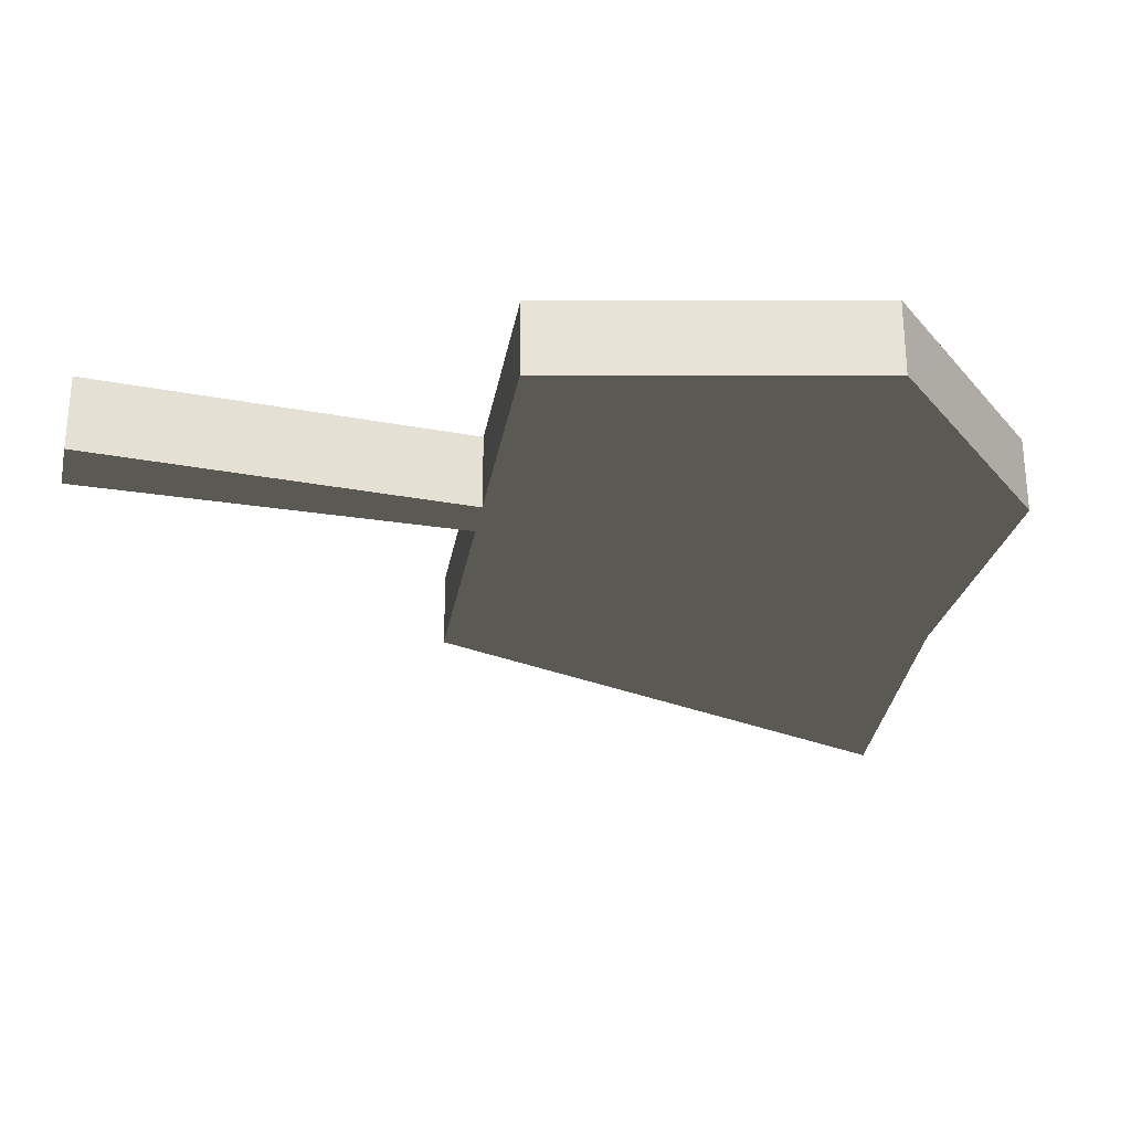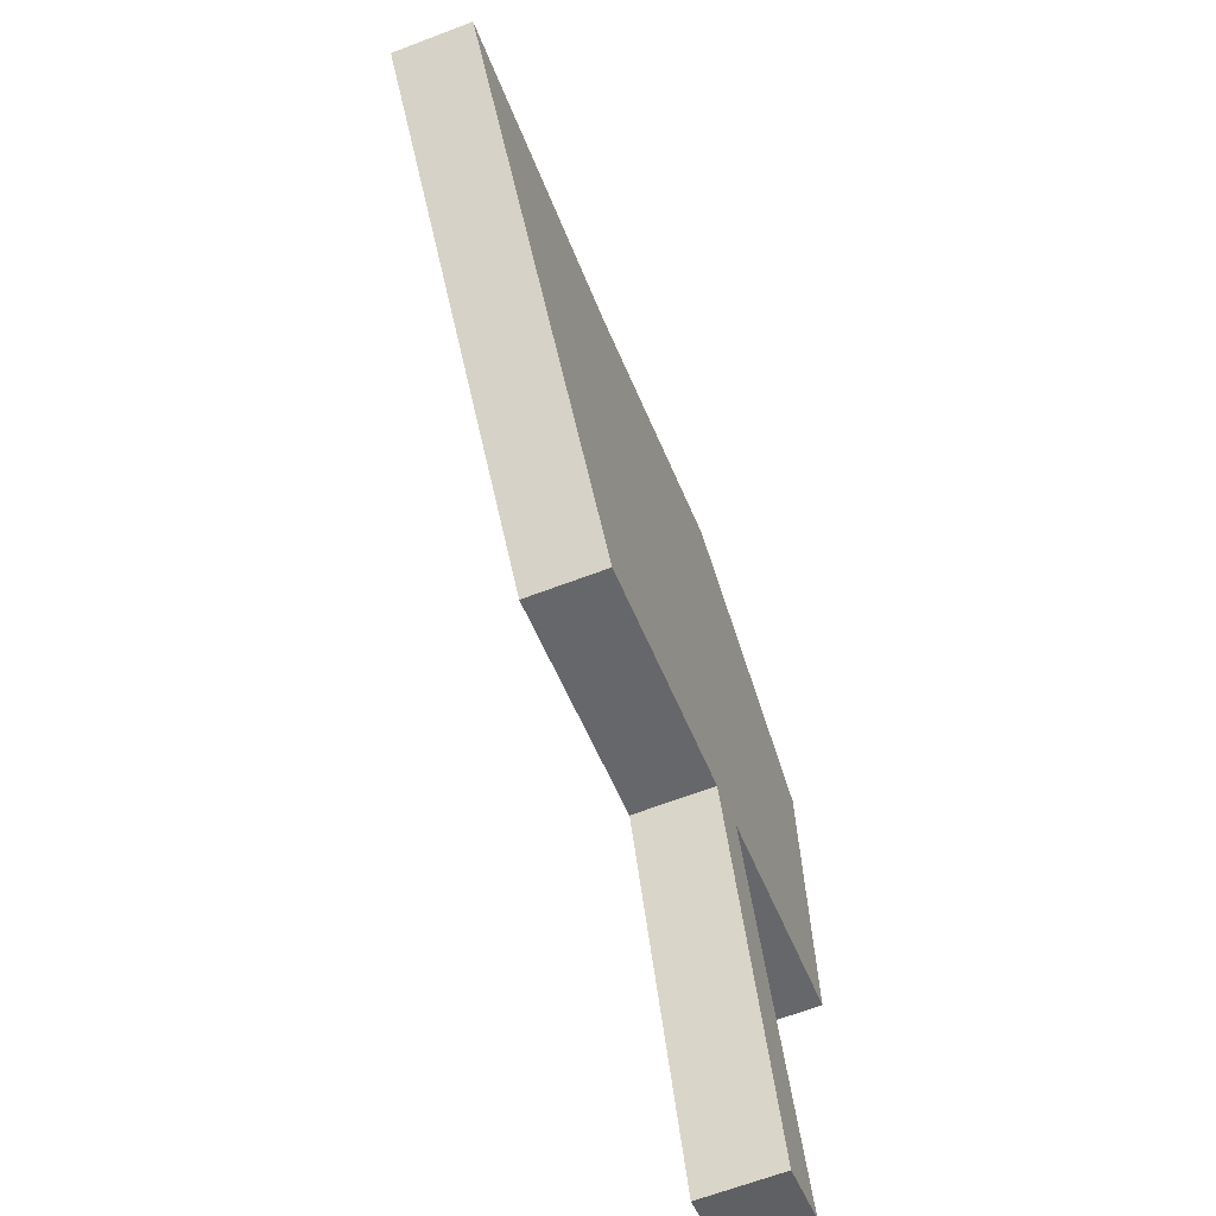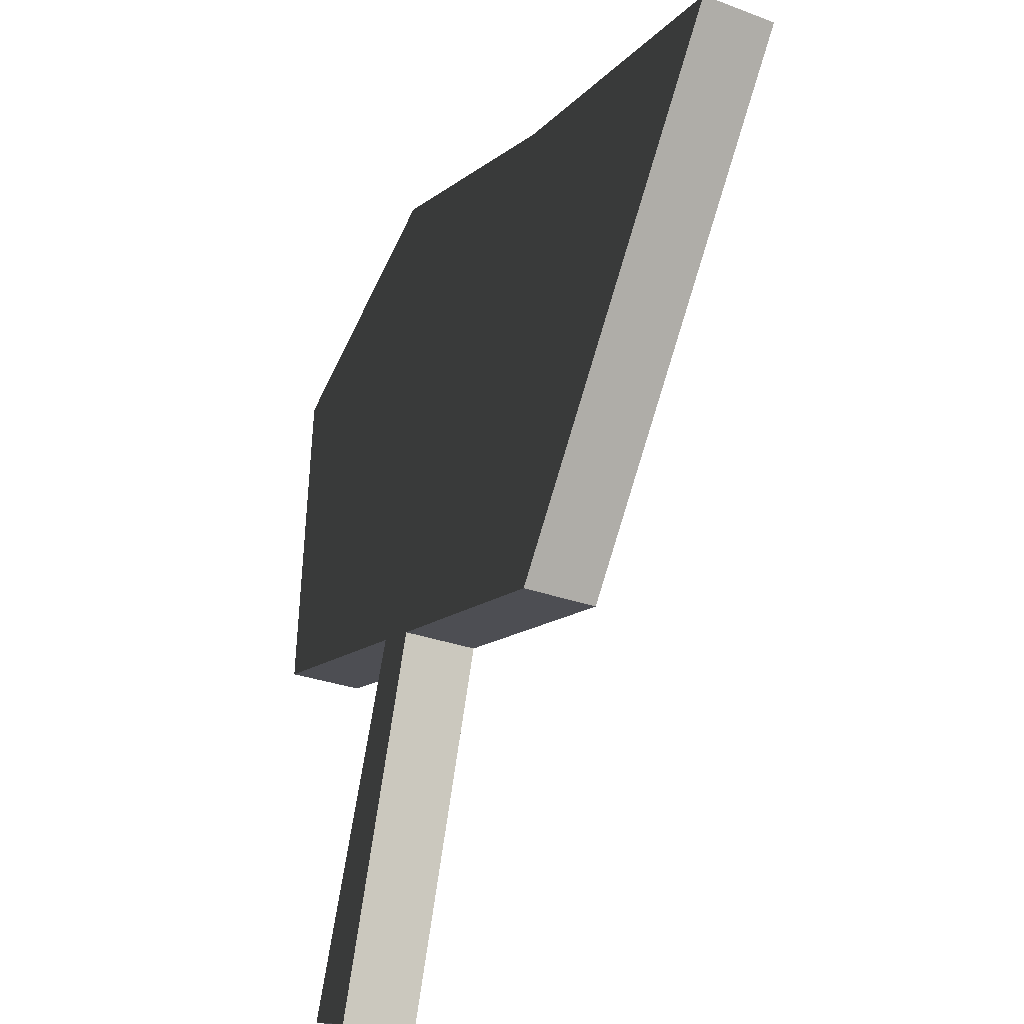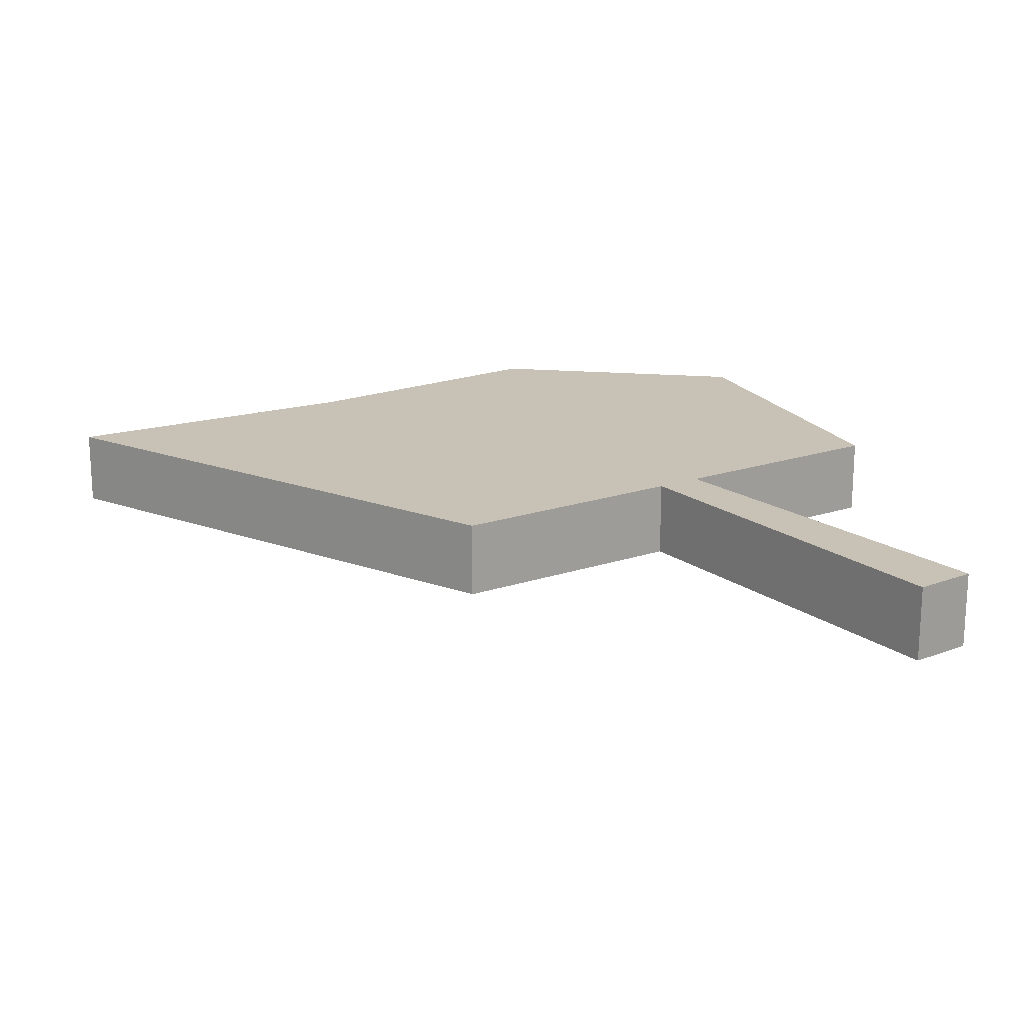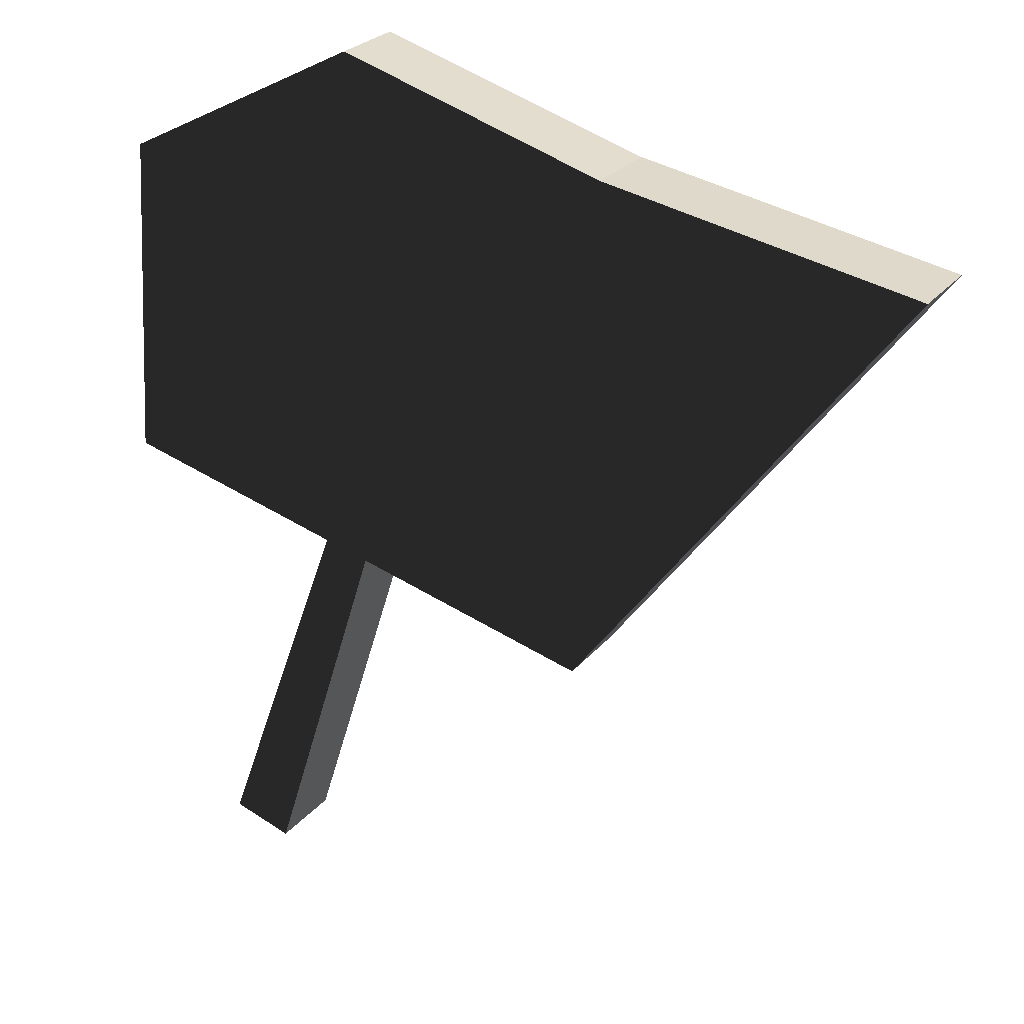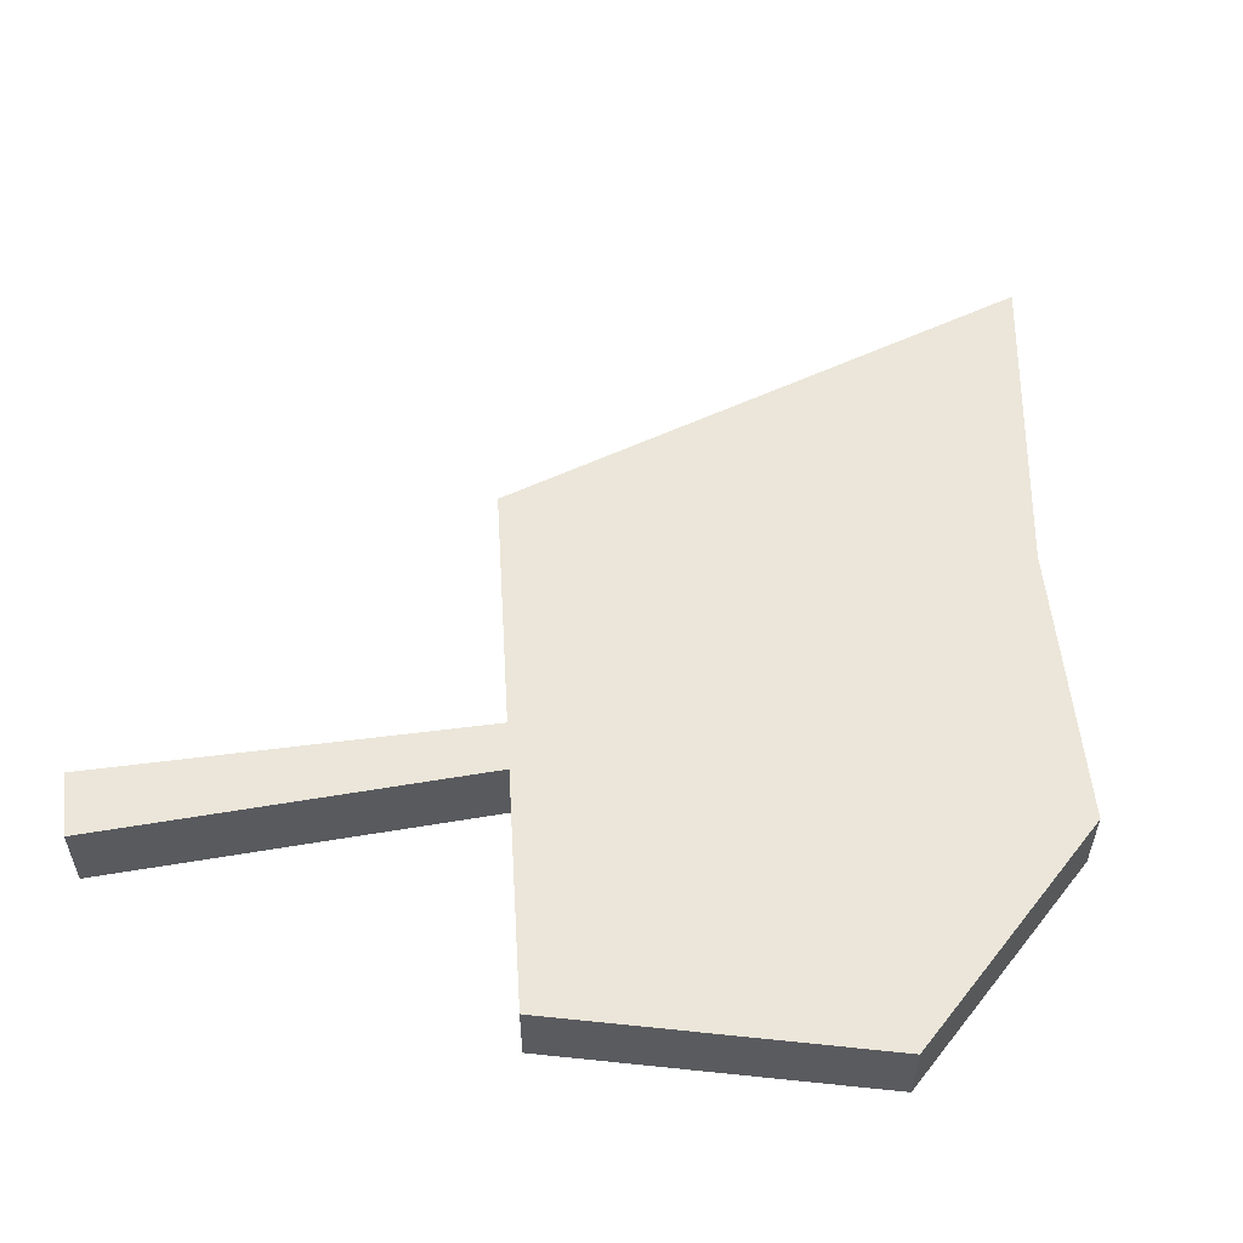
<metadata>
{"format":"obj","ext":"obj","renderer":"f3d","projection":"perspective","resolution":1024,"background":"white","views":[{"elev":-27.7,"azim":-86.2,"up":"+Y"},{"elev":-64.5,"azim":111.1,"up":"+Z"},{"elev":-28.9,"azim":60.8,"up":"+Z"},{"elev":19.0,"azim":160.9,"up":"+Y"},{"elev":26.8,"azim":30.6,"up":"+Z"},{"elev":56.3,"azim":-80.0,"up":"+Y"}]}
</metadata>
<code>
v -20.2 -1 20.2
v -21.6 -1 -1.2
v -6.788 -1 -4.748
v -20.2 4 20.2
v -21.6 4 -1.2
v -6.788 4 -4.748
v -3.769 -1 -5.471
v -3.769 4 -5.471
v 11.8 -1 -9.2
v 11.8 4 -9.2
v 33.4 -1 20.2
v 33.4 4 20.2
v 13.2 -1 23.6
v 13.2 4 23.6
v -7.188 -1 27.03
v -7.188 4 27.03
v -4.2 -1 28.6
v -4.2 4 28.6
v -15.4 -1 -28.4
v -11.4 -1 -29.6
v -15.4 4 -28.4
v -11.4 4 -29.6
f 1 2 3
f 4 5 6
f 1 3 7
f 4 6 8
f 1 7 9
f 4 8 10
f 1 9 11
f 4 10 12
f 1 11 13
f 4 12 14
f 1 13 15
f 4 14 16
f 16 15 1
f 16 1 4
f 4 1 2
f 4 2 5
f 5 2 3
f 5 3 6
f 8 7 9
f 8 9 10
f 10 9 11
f 10 11 12
f 12 11 13
f 12 13 14
f 15 13 17
f 16 14 18
f 18 17 15
f 18 15 16
f 14 13 17
f 14 17 18
f 19 20 7
f 21 22 8
f 19 7 3
f 21 8 6
f 6 3 19
f 6 19 21
f 21 19 20
f 21 20 22
f 22 20 7
f 22 7 8

</code>
